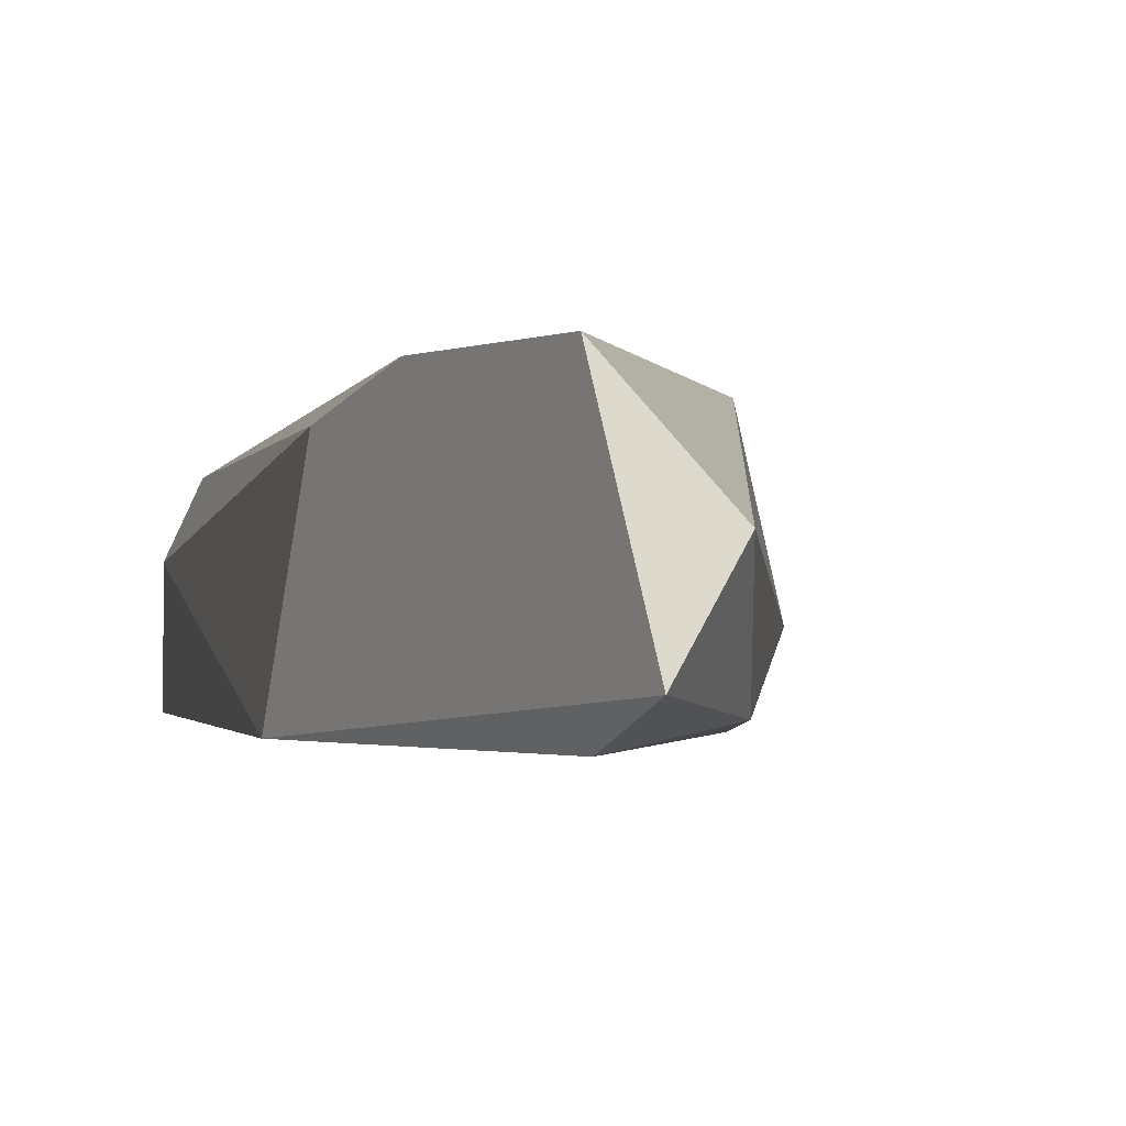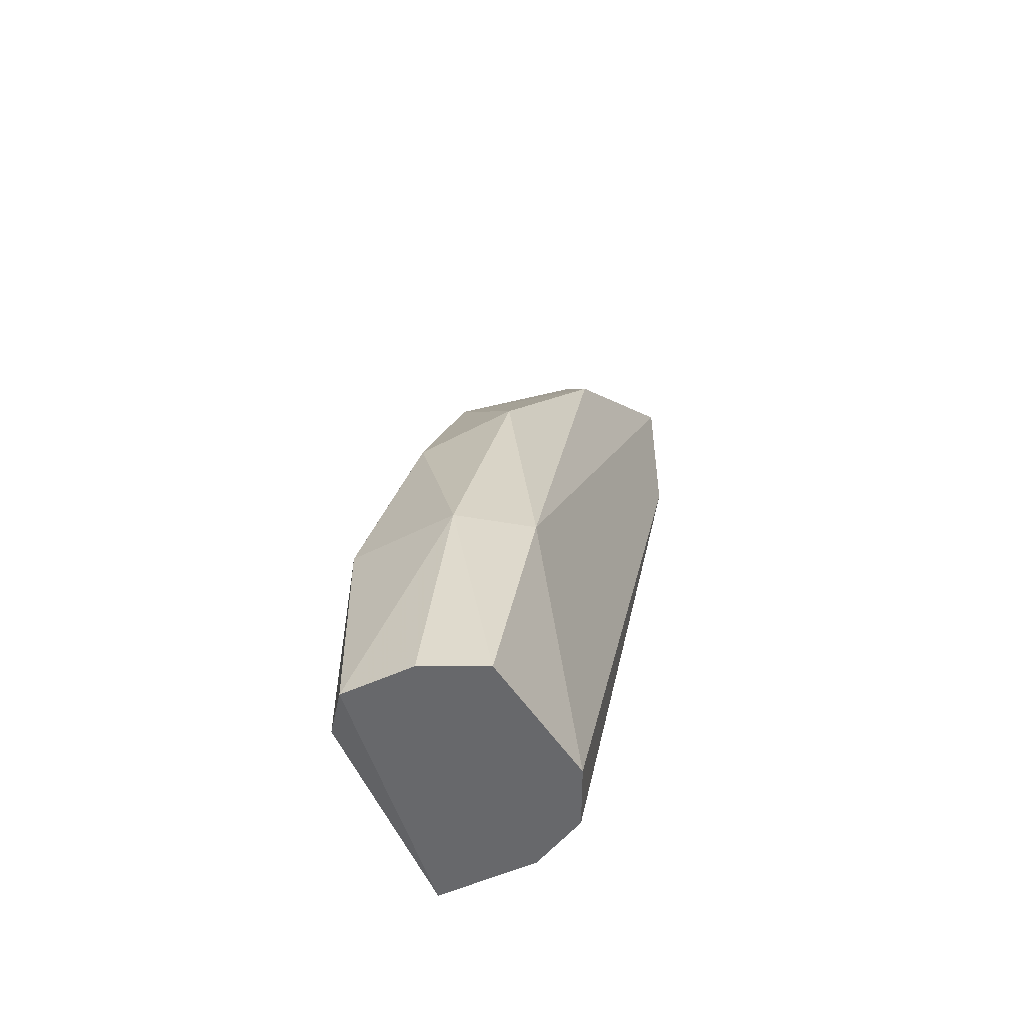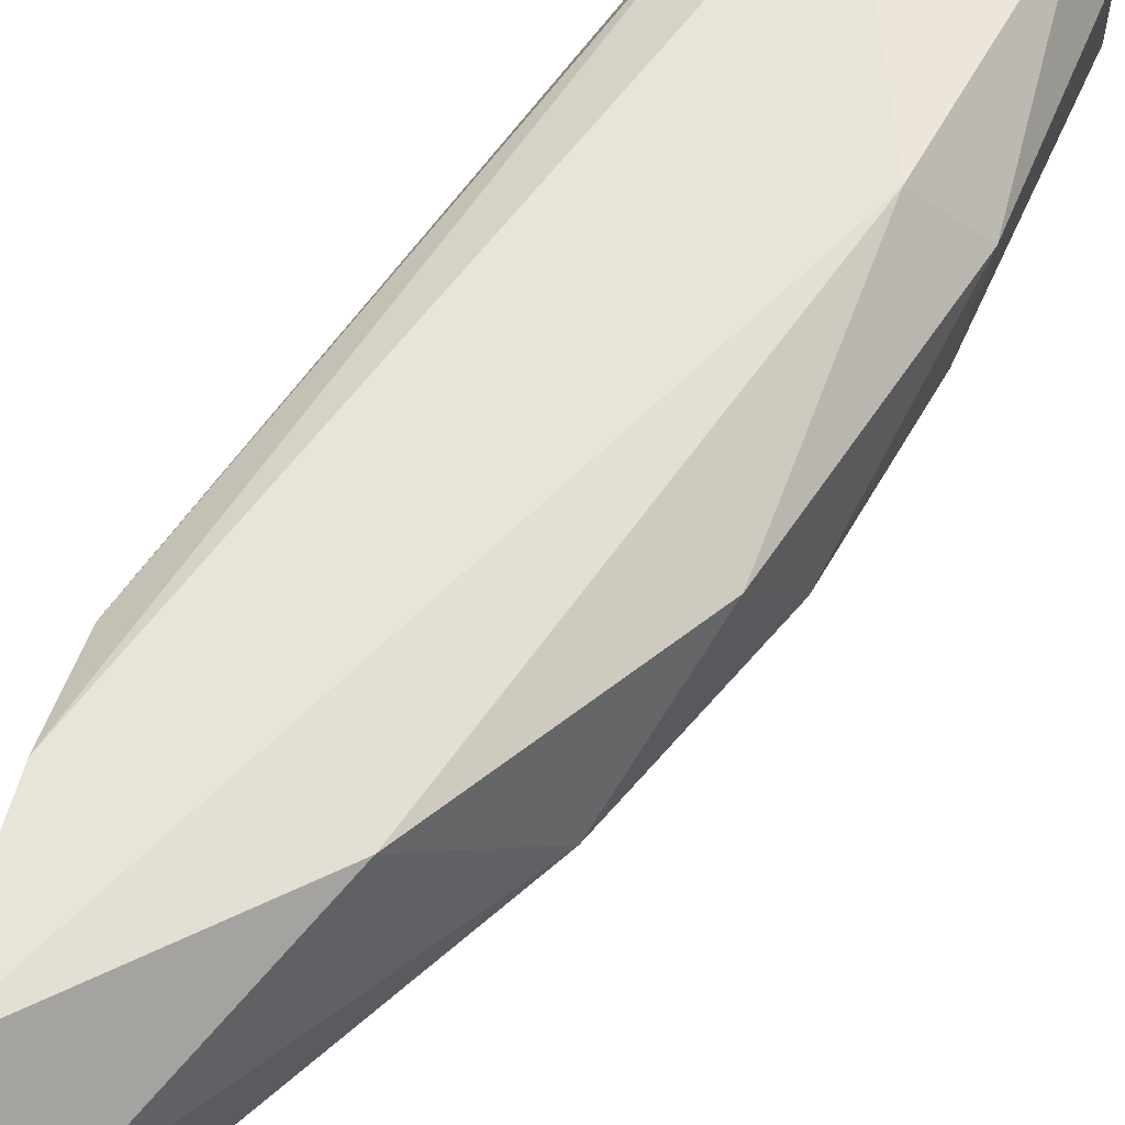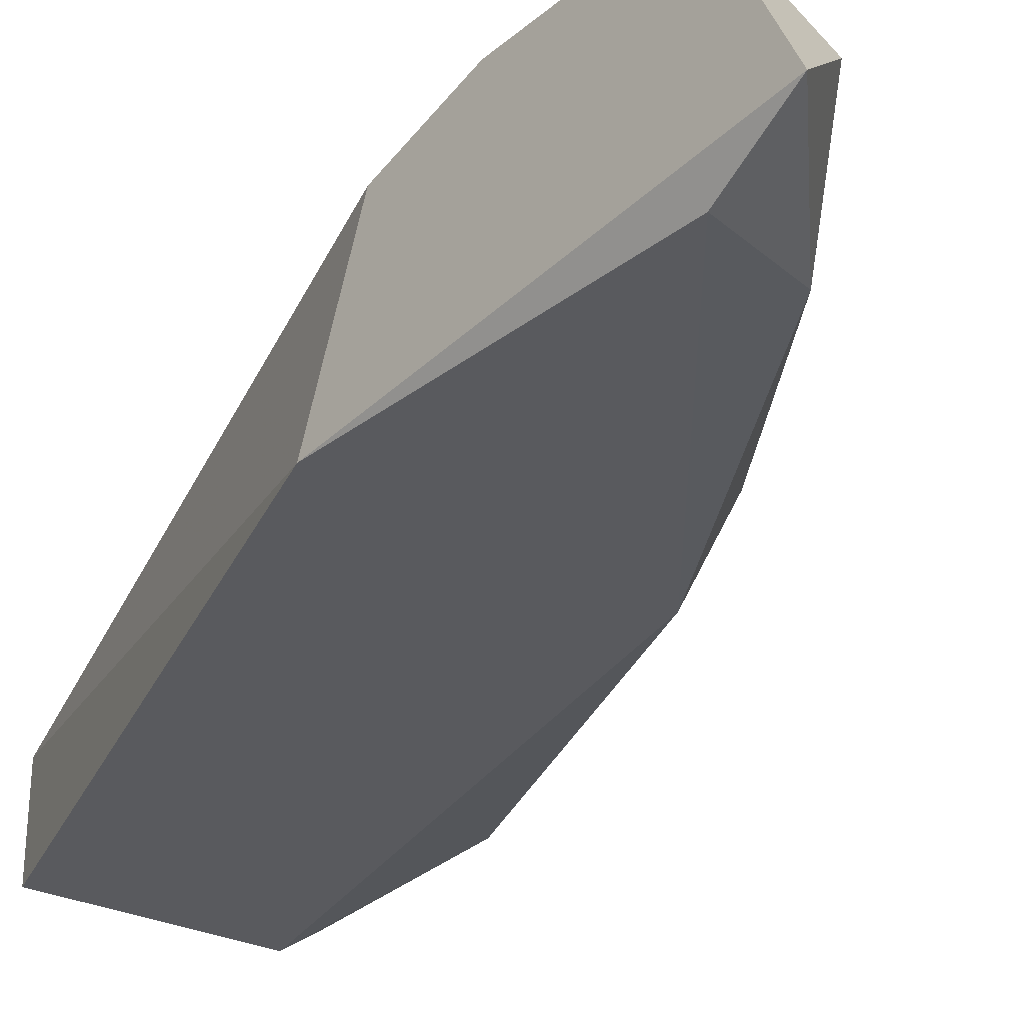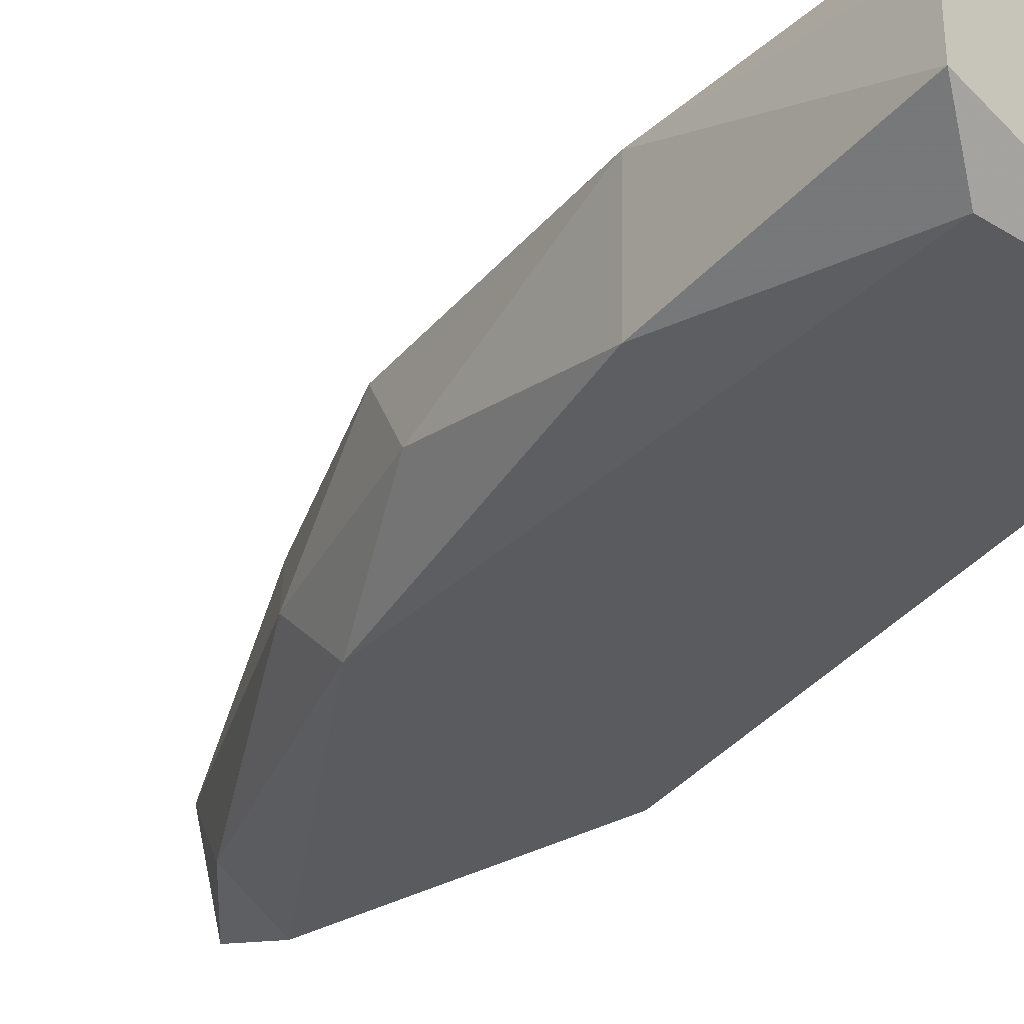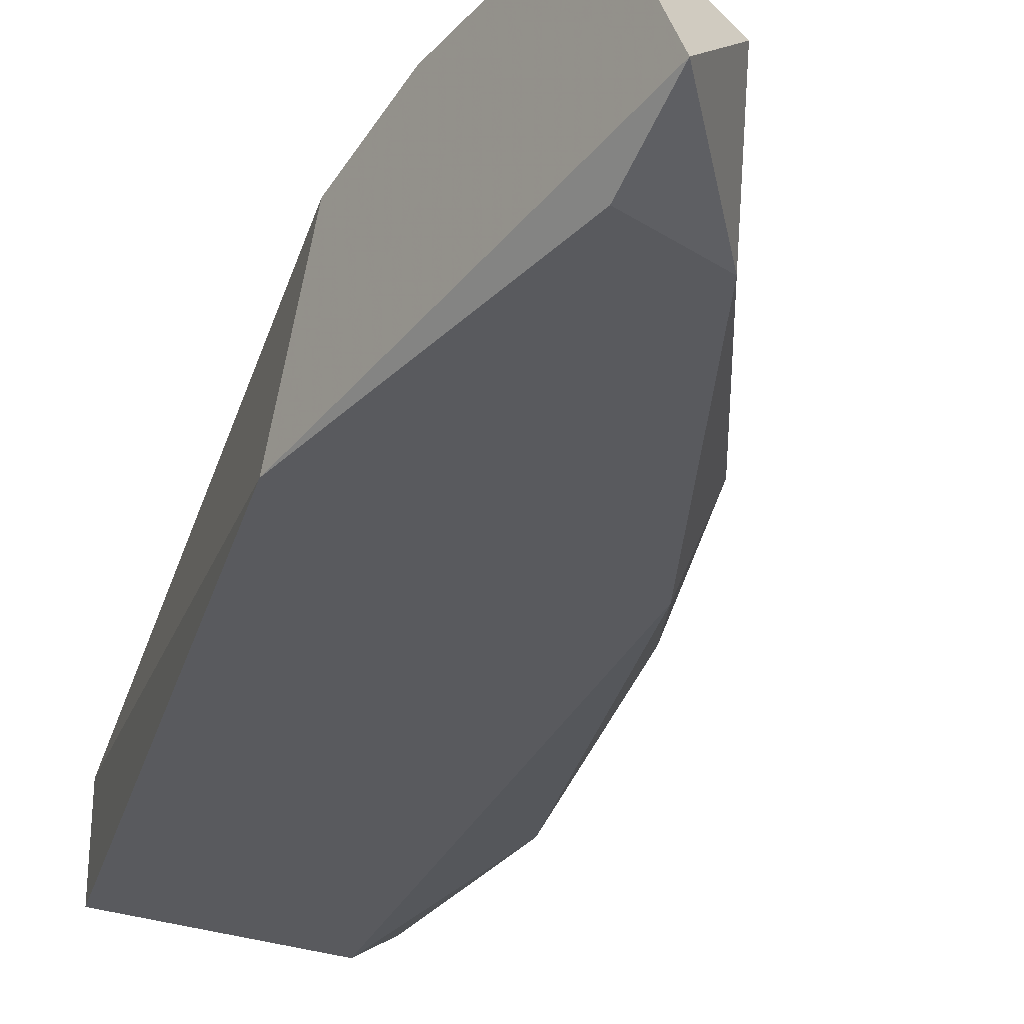
<metadata>
{"format":"obj","ext":"obj","renderer":"f3d","projection":"perspective","resolution":1024,"background":"white","views":[{"elev":-1.0,"azim":150.5,"up":"+Z"},{"elev":-52.5,"azim":-63.5,"up":"+Y"},{"elev":59.9,"azim":-164.9,"up":"+Z"},{"elev":-31.5,"azim":139.7,"up":"+Z"},{"elev":-32.5,"azim":-48.5,"up":"+Z"},{"elev":-31.3,"azim":146.0,"up":"+Z"}]}
</metadata>
<code>
v -0.01762 0.05825 0.07071
v -0.02919 0.02977 0.06893
v -0.02919 0.02977 0.07115
v -0.02118 0.02977 0.0676
v -0.01539 0.05202 0.07338
v -0.01584 0.05692 0.0676
v -0.02385 0.02977 0.07338
v -0.02563 0.04534 0.07204
v -0.02385 0.04757 0.0676
v -0.01539 0.04713 0.0676
v -0.02652 0.03734 0.07338
v -0.01539 0.05736 0.07338
v -0.02118 0.02977 0.07071
v -0.02785 0.03734 0.06804
v -0.02741 0.03066 0.0676
v -0.01539 0.04891 0.07249
v -0.02118 0.05202 0.07293
v -0.01539 0.05959 0.06849
v -0.02385 0.04935 0.06938
v -0.0283 0.03689 0.0716
v -0.0283 0.02977 0.07293
v -0.01895 0.05603 0.06804
v -0.02207 0.02977 0.07249
v -0.02652 0.04357 0.06938
f 1 18 22
f 2 3 20
f 11 8 20
f 3 7 21
f 7 11 21
f 20 3 21
f 11 20 21
f 6 9 22
f 18 6 22
f 8 19 24
f 19 1 22
f 5 7 23
f 7 13 23
f 16 5 23
f 13 16 23
f 9 14 24
f 19 9 24
f 20 8 24
f 8 17 19
f 9 19 22
f 17 1 19
f 14 2 20
f 1 12 18
f 14 20 24
f 3 2 4
f 6 4 9
f 4 6 10
f 7 5 11
f 5 10 12
f 11 5 12
f 7 4 13
f 4 10 13
f 14 9 15
f 3 4 7
f 9 4 15
f 4 2 15
f 10 6 18
f 11 12 17
f 12 10 18
f 12 1 17
f 13 10 16
f 10 5 16
f 2 14 15
f 8 11 17

</code>
